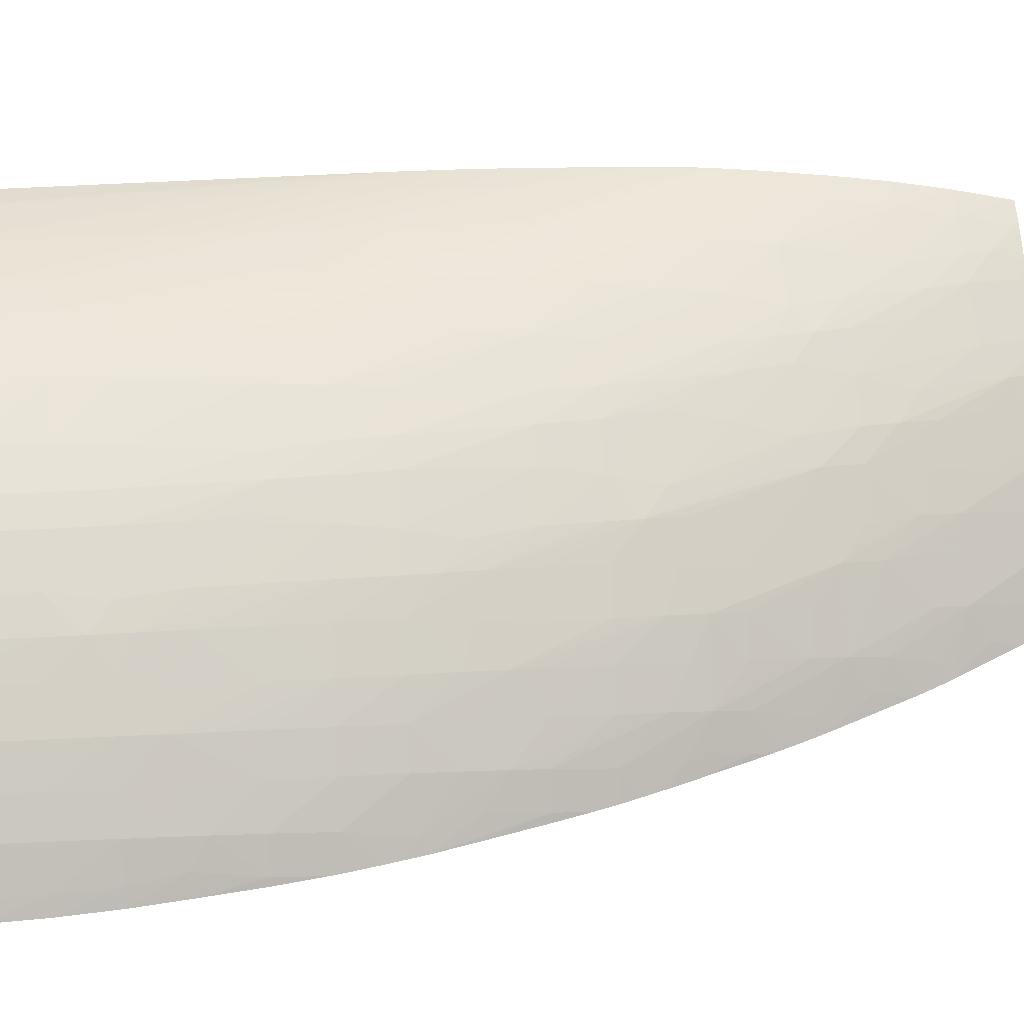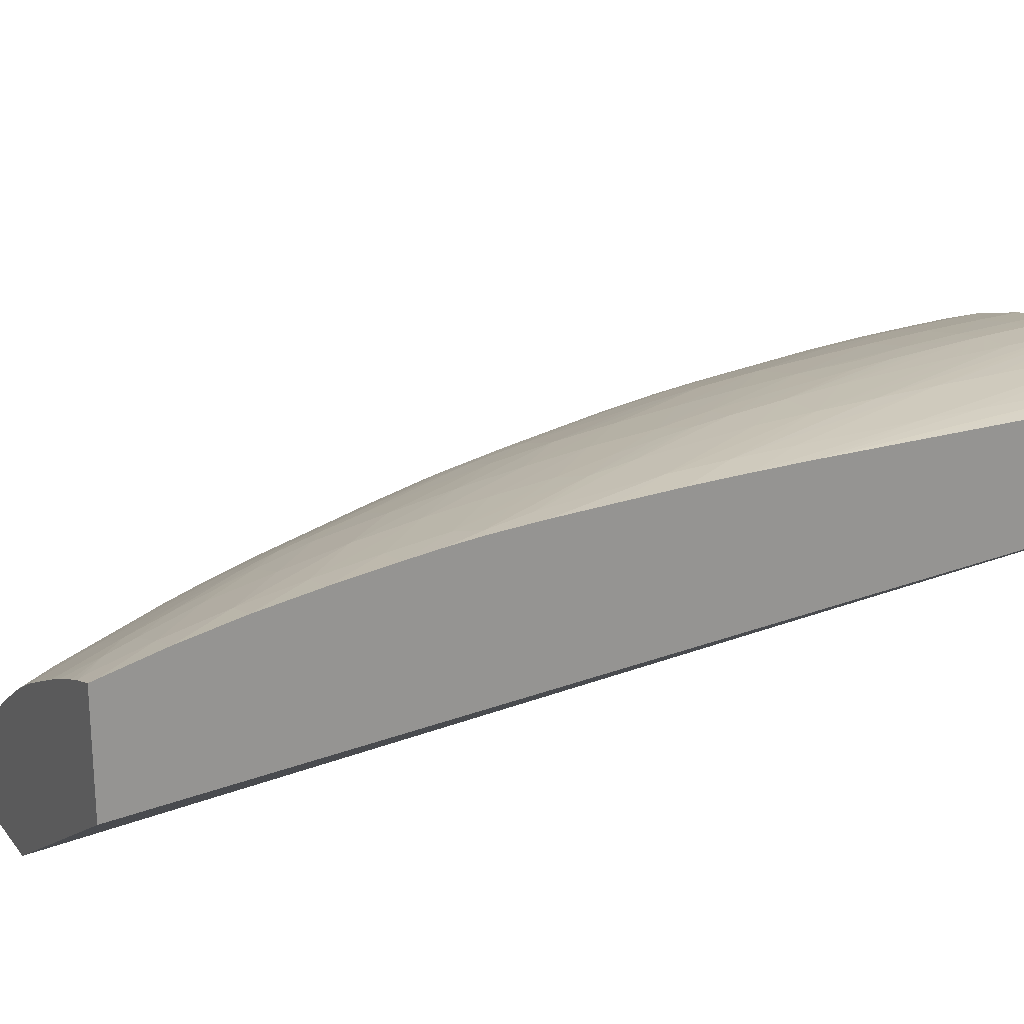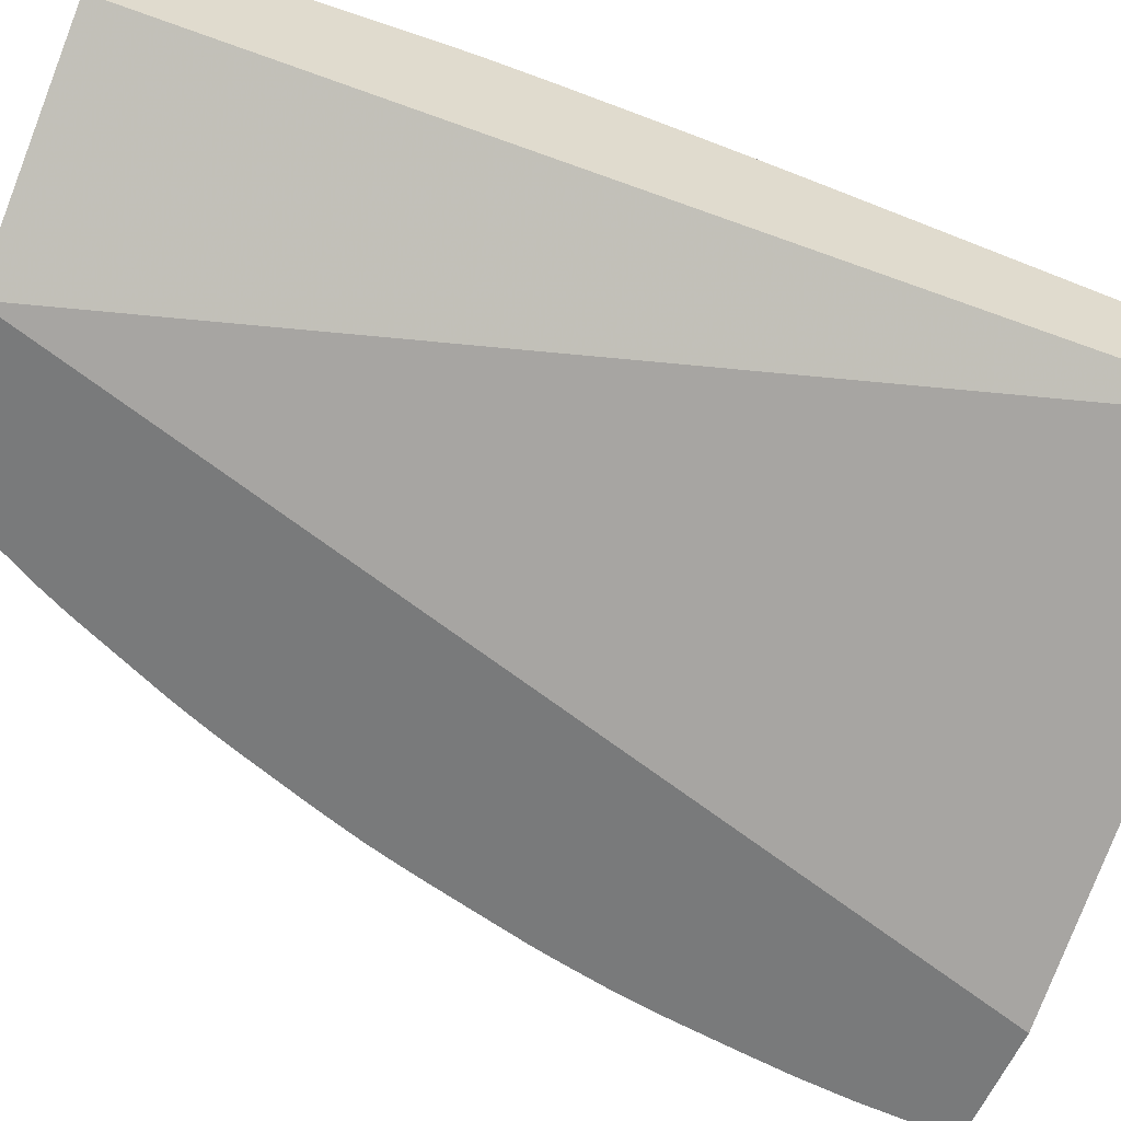
<metadata>
{"format":"obj","ext":"obj","renderer":"f3d","projection":"perspective","resolution":1024,"background":"white","views":[{"elev":40.9,"azim":-93.3,"up":"+Z"},{"elev":22.9,"azim":62.3,"up":"+Z"},{"elev":-58.0,"azim":67.6,"up":"+Z"}]}
</metadata>
<code>
v -0.5861 1.402 0.1086
v -0.5859 1.397 0.1086
v -0.5858 1.402 0.1091
v -0.5487 1.402 0.1086
v -0.5837 1.402 0.1119
v -0.5856 1.39 0.1086
v -0.3978 1.402 0.1623
v -0.4547 1.111 0.1086
v -0.5765 1.402 0.1214
v -0.5822 1.39 0.1131
v -0.5845 1.372 0.1086
v -0.5813 1.372 0.1131
v -0.3978 1.111 0.1452
v -0.3978 1.402 0.1922
v -0.4976 1.111 0.1086
v -0.5743 1.402 0.1243
v -0.5735 1.372 0.1234
v -0.5828 1.355 0.1086
v -0.5796 1.355 0.1131
v -0.5727 1.355 0.1225
v -0.3978 1.111 0.1778
v -0.3984 1.402 0.1923
v -0.3978 1.303 0.1936
v -0.4944 1.111 0.1129
v -0.5008 1.115 0.1086
v -0.5664 1.402 0.133
v -0.5656 1.372 0.1321
v -0.5805 1.339 0.1086
v -0.5768 1.339 0.1142
v -0.5722 1.346 0.1218
v -0.5647 1.355 0.1312
v -0.3978 1.111 0.1778
v -0.406 1.113 0.1756
v -0.4047 1.111 0.1754
v -0.4069 1.402 0.1932
v -0.3978 1.285 0.1939
v -0.494 1.111 0.1134
v -0.4992 1.126 0.1179
v -0.5031 1.119 0.1086
v -0.5577 1.402 0.1419
v -0.5569 1.372 0.1412
v -0.556 1.355 0.1404
v -0.5777 1.32 0.1086
v -0.5765 1.32 0.1106
v -0.5713 1.335 0.1208
v -0.5633 1.339 0.1302
v -0.5552 1.343 0.1396
v -0.3978 1.112 0.1782
v -0.4069 1.129 0.1793
v -0.4156 1.12 0.174
v -0.4086 1.111 0.1739
v -0.4243 1.402 0.194
v -0.4069 1.337 0.1939
v -0.3978 1.268 0.194
v -0.4069 1.32 0.194
v -0.4937 1.111 0.1137
v -0.4876 1.116 0.1242
v -0.5027 1.137 0.122
v -0.5065 1.13 0.1125
v -0.5049 1.122 0.1086
v -0.5474 1.402 0.1506
v -0.5467 1.372 0.1499
v -0.5376 1.362 0.1568
v -0.5445 1.356 0.1503
v -0.5751 1.305 0.1086
v -0.5685 1.303 0.1169
v -0.5701 1.32 0.1192
v -0.5615 1.32 0.1289
v -0.5542 1.332 0.1387
v -0.5444 1.32 0.1453
v -0.5475 1.338 0.1454
v -0.3978 1.129 0.1821
v -0.4185 1.129 0.1752
v -0.4069 1.146 0.1831
v -0.4248 1.146 0.177
v -0.4272 1.129 0.1715
v -0.4225 1.113 0.1685
v -0.4168 1.111 0.1704
v -0.4417 1.402 0.1935
v -0.4243 1.355 0.194
v -0.4069 1.303 0.194
v -0.4069 1.285 0.194
v -0.4069 1.268 0.1939
v -0.3978 1.25 0.1938
v -0.4777 1.111 0.1307
v -0.485 1.138 0.1391
v -0.4936 1.13 0.1268
v -0.494 1.144 0.1343
v -0.5051 1.146 0.1245
v -0.5174 1.16 0.1188
v -0.5146 1.145 0.113
v -0.5166 1.142 0.1086
v -0.5387 1.402 0.1576
v -0.538 1.372 0.1571
v -0.5367 1.35 0.1561
v -0.5268 1.337 0.1611
v -0.53 1.356 0.1611
v -0.5287 1.372 0.1631
v -0.5745 1.303 0.1086
v -0.5598 1.303 0.1273
v -0.5722 1.292 0.1086
v -0.5674 1.284 0.1124
v -0.5577 1.285 0.1251
v -0.5531 1.32 0.1376
v -0.5515 1.303 0.136
v -0.5428 1.303 0.144
v -0.5339 1.32 0.154
v -0.5355 1.337 0.1553
v -0.3978 1.146 0.1854
v -0.431 1.141 0.1732
v -0.4069 1.164 0.186
v -0.4243 1.181 0.1841
v -0.4243 1.164 0.1809
v -0.4378 1.164 0.176
v -0.4345 1.152 0.1746
v -0.4434 1.127 0.1628
v -0.4387 1.111 0.1598
v -0.4409 1.146 0.1701
v -0.4228 1.111 0.1676
v -0.4543 1.402 0.1922
v -0.4417 1.39 0.1934
v -0.4243 1.337 0.194
v -0.4243 1.32 0.1939
v -0.4243 1.303 0.1936
v -0.4069 1.25 0.1935
v -0.3978 1.233 0.1933
v -0.4771 1.111 0.1313
v -0.4769 1.145 0.1484
v -0.4883 1.149 0.1417
v -0.4999 1.16 0.1368
v -0.4766 1.111 0.1317
v -0.4699 1.116 0.1409
v -0.4736 1.129 0.1436
v -0.5101 1.166 0.1295
v -0.5203 1.171 0.1222
v -0.5244 1.165 0.113
v -0.5215 1.152 0.1086
v -0.5202 1.149 0.1086
v -0.5287 1.402 0.1641
v -0.5287 1.39 0.1637
v -0.5252 1.32 0.1601
v -0.5113 1.303 0.1666
v -0.5122 1.337 0.1698
v -0.5137 1.355 0.1708
v -0.5148 1.372 0.1714
v -0.5154 1.39 0.1716
v -0.5495 1.285 0.1338
v -0.5709 1.287 0.1086
v -0.5695 1.281 0.1086
v -0.5612 1.267 0.1146
v -0.5544 1.26 0.1214
v -0.556 1.272 0.1232
v -0.5408 1.285 0.1423
v -0.5322 1.303 0.1527
v -0.5235 1.303 0.1591
v -0.3978 1.163 0.188
v -0.4496 1.174 0.1736
v -0.4465 1.164 0.1723
v -0.4069 1.181 0.1884
v -0.4243 1.198 0.1866
v -0.4417 1.216 0.184
v -0.4417 1.198 0.1814
v -0.4429 1.18 0.1776
v -0.4504 1.12 0.1566
v -0.4591 1.164 0.166
v -0.4594 1.147 0.1605
v -0.4538 1.132 0.1586
v -0.4385 1.111 0.1597
v -0.463 1.402 0.1904
v -0.4541 1.39 0.1921
v -0.4417 1.372 0.1932
v -0.4417 1.355 0.1929
v -0.4398 1.32 0.1924
v -0.4377 1.303 0.1922
v -0.4243 1.285 0.193
v -0.4204 1.25 0.1921
v -0.4041 1.216 0.1923
v -0.3978 1.216 0.1928
v -0.4654 1.141 0.1551
v -0.4804 1.164 0.1533
v -0.494 1.165 0.1437
v -0.5029 1.172 0.1395
v -0.4602 1.111 0.1455
v -0.46 1.111 0.1456
v -0.4594 1.127 0.1532
v -0.5224 1.181 0.1244
v -0.5369 1.208 0.1213
v -0.5349 1.198 0.1187
v -0.5318 1.18 0.1127
v -0.5338 1.178 0.1086
v -0.5226 1.154 0.1086
v -0.5157 1.402 0.1718
v -0.5001 1.303 0.1728
v -0.5016 1.316 0.1736
v -0.5096 1.321 0.1696
v -0.5113 1.285 0.164
v -0.4977 1.285 0.1716
v -0.505 1.355 0.1752
v -0.5027 1.328 0.1741
v -0.5061 1.372 0.1757
v -0.5067 1.39 0.176
v -0.5466 1.266 0.1311
v -0.5371 1.26 0.139
v -0.5388 1.272 0.1405
v -0.5657 1.267 0.1086
v -0.5595 1.25 0.1108
v -0.5529 1.25 0.1195
v -0.5414 1.233 0.126
v -0.5442 1.25 0.1288
v -0.5301 1.285 0.151
v -0.5214 1.285 0.1576
v -0.3978 1.181 0.1901
v -0.4524 1.185 0.1749
v -0.4641 1.198 0.1723
v -0.4586 1.18 0.1708
v -0.4068 1.197 0.1903
v -0.4243 1.216 0.1885
v -0.4417 1.233 0.1862
v -0.4591 1.25 0.1832
v -0.4591 1.233 0.1807
v -0.4554 1.198 0.1762
v -0.4474 1.111 0.1547
v -0.4688 1.153 0.1572
v -0.4476 1.111 0.1543
v -0.4717 1.164 0.159
v -0.4772 1.181 0.1609
v -0.4472 1.111 0.1546
v -0.4765 1.402 0.187
v -0.4628 1.39 0.1903
v -0.462 1.372 0.1902
v -0.4533 1.372 0.192
v -0.452 1.355 0.1917
v -0.451 1.343 0.1915
v -0.4498 1.331 0.1913
v -0.4353 1.285 0.1918
v -0.4177 1.237 0.1918
v -0.4336 1.274 0.1915
v -0.4009 1.202 0.1919
v -0.3978 1.206 0.1924
v -0.4835 1.176 0.1555
v -0.4927 1.181 0.1505
v -0.5088 1.198 0.1441
v -0.5196 1.208 0.1389
v -0.5175 1.198 0.137
v -0.5136 1.181 0.1331
v -0.5262 1.198 0.1282
v -0.5294 1.214 0.1313
v -0.539 1.22 0.1237
v -0.5501 1.233 0.1158
v -0.546 1.216 0.113
v -0.5416 1.198 0.11
v -0.5383 1.188 0.1086
v -0.5366 1.184 0.1086
v -0.507 1.402 0.1761
v -0.4915 1.303 0.1769
v -0.4891 1.285 0.1758
v -0.495 1.321 0.1769
v -0.512 1.269 0.1605
v -0.4939 1.25 0.1678
v -0.4931 1.266 0.1709
v -0.4837 1.25 0.1733
v -0.4851 1.259 0.174
v -0.4869 1.271 0.1748
v -0.4939 1.355 0.1798
v -0.4939 1.337 0.1786
v -0.4939 1.372 0.1808
v -0.4939 1.39 0.1813
v -0.5356 1.25 0.1375
v -0.5218 1.219 0.1409
v -0.5241 1.233 0.1428
v -0.5269 1.25 0.1451
v -0.5286 1.268 0.148
v -0.5608 1.25 0.1086
v -0.5578 1.24 0.1086
v -0.5562 1.235 0.1086
v -0.5555 1.233 0.1086
v -0.5328 1.233 0.1347
v -0.5183 1.264 0.1554
v -0.5201 1.276 0.1567
v -0.3978 1.191 0.1912
v -0.4666 1.21 0.1735
v -0.4805 1.233 0.1718
v -0.4756 1.215 0.1703
v -0.4765 1.198 0.1657
v -0.4128 1.216 0.1908
v -0.4238 1.232 0.1902
v -0.4417 1.25 0.188
v -0.4591 1.268 0.185
v -0.475 1.25 0.1772
v -0.4765 1.303 0.1827
v -0.4765 1.285 0.1808
v -0.4718 1.233 0.1758
v -0.4601 1.215 0.1773
v -0.4692 1.221 0.1746
v -0.4943 1.217 0.1603
v -0.4885 1.198 0.1587
v -0.4861 1.187 0.1572
v -0.4939 1.402 0.1815
v -0.4765 1.39 0.1869
v -0.4765 1.372 0.1866
v -0.4607 1.355 0.19
v -0.4577 1.337 0.1899
v -0.4591 1.32 0.1889
v -0.4485 1.32 0.191
v -0.4464 1.303 0.1906
v -0.444 1.285 0.1901
v -0.4315 1.263 0.1911
v -0.4291 1.25 0.1907
v -0.4403 1.268 0.1898
v -0.3978 1.201 0.1921
v -0.5029 1.223 0.1569
v -0.5003 1.212 0.1551
v -0.5113 1.216 0.148
v -0.5533 1.227 0.1086
v -0.5487 1.214 0.1086
v -0.5509 1.22 0.1086
v -0.5425 1.198 0.1086
v -0.5405 1.193 0.1086
v -0.4765 1.32 0.1841
v -0.5074 1.25 0.1598
v -0.4939 1.233 0.1644
v -0.4765 1.337 0.1851
v -0.4765 1.355 0.1859
v -0.5132 1.233 0.1515
v -0.5161 1.25 0.1538
v -0.5045 1.233 0.1579
v -0.4591 1.285 0.1864
v -0.4591 1.303 0.1877
f 1 2 3
f 1 3 5
f 1 5 9
f 1 9 16
f 1 16 26
f 1 26 40
f 1 40 61
f 1 61 93
f 1 93 139
f 1 139 192
f 1 192 254
f 1 254 298
f 1 298 228
f 1 228 169
f 1 169 120
f 1 120 79
f 1 79 52
f 1 52 35
f 1 35 22
f 1 22 14
f 1 14 7
f 1 7 4
f 1 4 8
f 1 8 15
f 1 15 25
f 1 25 39
f 1 39 60
f 1 60 92
f 1 92 138
f 1 138 137
f 1 137 191
f 1 191 190
f 1 190 253
f 1 253 252
f 1 252 318
f 1 318 317
f 1 317 315
f 1 315 316
f 1 316 314
f 1 314 276
f 1 276 275
f 1 275 274
f 1 274 273
f 1 273 205
f 1 205 149
f 1 149 148
f 1 148 101
f 1 101 99
f 1 99 65
f 1 65 43
f 1 43 28
f 1 28 18
f 1 18 11
f 1 11 6
f 1 6 2
f 2 5 3
f 2 6 5
f 4 7 8
f 5 6 10
f 5 10 9
f 6 11 12
f 6 12 10
f 7 13 8
f 7 14 23
f 7 23 36
f 7 36 54
f 7 54 84
f 7 84 126
f 7 126 178
f 7 178 239
f 7 239 310
f 7 310 280
f 7 280 212
f 7 212 156
f 7 156 109
f 7 109 72
f 7 72 48
f 7 48 32
f 7 32 21
f 7 21 13
f 8 13 21
f 8 21 34
f 8 34 51
f 8 51 78
f 8 78 119
f 8 119 168
f 8 168 227
f 8 227 224
f 8 224 184
f 8 184 183
f 8 183 131
f 8 131 127
f 8 127 85
f 8 85 56
f 8 56 37
f 8 37 24
f 8 24 15
f 9 10 17
f 9 17 16
f 10 12 17
f 11 18 19
f 11 19 12
f 12 19 20
f 12 20 17
f 14 22 23
f 15 24 25
f 16 17 27
f 16 27 26
f 17 20 27
f 18 28 29
f 18 29 19
f 19 29 30
f 19 30 20
f 20 31 27
f 20 30 31
f 21 32 33
f 21 33 34
f 22 35 23
f 23 35 36
f 24 37 25
f 25 38 39
f 25 37 38
f 26 27 41
f 26 41 40
f 27 31 42
f 27 42 41
f 28 43 44
f 28 44 29
f 29 45 30
f 29 44 45
f 30 45 46
f 30 46 47
f 30 47 31
f 31 47 42
f 32 48 33
f 33 48 49
f 33 49 50
f 33 50 34
f 34 50 51
f 35 52 53
f 35 53 36
f 36 53 55
f 36 55 54
f 37 56 38
f 38 56 57
f 38 57 58
f 38 58 59
f 38 59 39
f 39 59 60
f 40 41 62
f 40 62 61
f 41 42 63
f 41 63 62
f 42 64 63
f 42 47 64
f 43 65 44
f 44 65 66
f 44 66 67
f 44 67 45
f 45 67 68
f 45 68 46
f 46 68 47
f 47 68 69
f 47 69 70
f 47 70 71
f 47 71 64
f 48 72 49
f 49 73 50
f 49 72 74
f 49 74 75
f 49 75 73
f 50 76 77
f 50 77 78
f 50 78 51
f 50 73 76
f 52 79 80
f 52 80 81
f 52 81 55
f 52 55 53
f 54 55 81
f 54 81 82
f 54 82 83
f 54 83 84
f 56 85 57
f 57 85 86
f 57 86 87
f 57 87 58
f 58 86 88
f 58 88 89
f 58 89 90
f 58 90 91
f 58 91 92
f 58 92 59
f 58 87 86
f 59 92 60
f 61 62 94
f 61 94 93
f 62 63 94
f 63 64 95
f 63 95 96
f 63 96 97
f 63 97 98
f 63 98 94
f 64 71 95
f 65 99 66
f 66 100 67
f 66 99 101
f 66 101 102
f 66 102 103
f 66 103 100
f 67 100 68
f 68 104 69
f 68 100 105
f 68 105 104
f 69 104 106
f 69 106 70
f 70 107 108
f 70 108 71
f 70 106 107
f 71 108 95
f 72 109 74
f 73 75 110
f 73 110 76
f 74 109 111
f 74 111 112
f 74 112 113
f 74 113 75
f 75 113 114
f 75 114 115
f 75 115 110
f 76 116 117
f 76 117 77
f 76 110 118
f 76 118 116
f 77 117 119
f 77 119 78
f 79 120 121
f 79 121 122
f 79 122 80
f 80 122 82
f 80 82 81
f 82 122 83
f 83 122 123
f 83 123 124
f 83 124 125
f 83 125 84
f 84 125 126
f 85 127 86
f 86 128 129
f 86 129 130
f 86 130 88
f 86 127 131
f 86 131 132
f 86 132 133
f 86 133 128
f 88 130 89
f 89 130 134
f 89 134 135
f 89 135 90
f 90 135 136
f 90 136 137
f 90 137 91
f 91 137 138
f 91 138 92
f 93 94 140
f 93 140 139
f 94 98 140
f 95 108 141
f 95 141 96
f 96 141 142
f 96 142 143
f 96 143 144
f 96 144 97
f 97 144 98
f 98 144 145
f 98 145 146
f 98 146 140
f 100 103 147
f 100 147 105
f 101 148 102
f 102 149 150
f 102 150 151
f 102 151 152
f 102 152 103
f 102 148 149
f 103 152 147
f 104 105 106
f 105 147 153
f 105 153 106
f 106 154 107
f 106 153 154
f 107 154 155
f 107 155 108
f 108 155 141
f 109 156 111
f 110 115 157
f 110 157 158
f 110 158 118
f 111 156 159
f 111 159 160
f 111 160 112
f 112 160 161
f 112 161 162
f 112 162 163
f 112 163 113
f 113 163 114
f 114 163 157
f 114 157 115
f 116 164 117
f 116 118 165
f 116 165 166
f 116 166 167
f 116 167 164
f 117 164 168
f 117 168 119
f 118 158 165
f 120 169 170
f 120 170 121
f 121 170 171
f 121 171 123
f 121 123 122
f 123 171 124
f 124 171 172
f 124 172 173
f 124 173 174
f 124 174 175
f 124 175 125
f 125 176 177
f 125 177 178
f 125 178 126
f 125 175 176
f 128 133 179
f 128 179 180
f 128 180 129
f 129 180 181
f 129 181 182
f 129 182 130
f 130 182 134
f 131 183 132
f 132 183 133
f 133 183 184
f 133 184 185
f 133 185 179
f 134 182 135
f 135 182 186
f 135 186 187
f 135 187 188
f 135 188 189
f 135 189 190
f 135 190 136
f 136 190 191
f 136 191 137
f 139 140 146
f 139 146 192
f 141 155 142
f 142 193 194
f 142 194 195
f 142 195 143
f 142 155 196
f 142 196 197
f 142 197 193
f 143 195 194
f 143 194 144
f 144 198 145
f 144 194 199
f 144 199 198
f 145 200 146
f 145 198 200
f 146 201 192
f 146 200 201
f 147 152 151
f 147 151 202
f 147 202 203
f 147 203 204
f 147 204 153
f 149 205 206
f 149 206 150
f 150 206 151
f 151 206 207
f 151 207 208
f 151 208 209
f 151 209 203
f 151 203 202
f 153 210 154
f 153 204 210
f 154 210 211
f 154 211 155
f 155 211 196
f 156 212 159
f 157 165 158
f 157 163 213
f 157 213 214
f 157 214 215
f 157 215 165
f 159 212 216
f 159 216 160
f 160 217 218
f 160 218 161
f 160 216 217
f 161 218 219
f 161 219 220
f 161 220 162
f 162 221 163
f 162 220 221
f 163 221 213
f 164 222 168
f 164 167 223
f 164 223 179
f 164 179 185
f 164 185 184
f 164 184 224
f 164 224 222
f 165 225 166
f 165 215 226
f 165 226 225
f 166 225 223
f 166 223 167
f 168 222 227
f 169 228 229
f 169 229 170
f 170 229 230
f 170 230 231
f 170 231 171
f 171 231 172
f 172 231 173
f 173 231 232
f 173 232 174
f 174 232 233
f 174 233 234
f 174 234 235
f 174 235 175
f 175 235 176
f 176 236 177
f 176 235 237
f 176 237 236
f 177 238 178
f 177 236 238
f 178 238 239
f 179 223 180
f 180 223 240
f 180 240 181
f 181 240 182
f 182 240 241
f 182 241 242
f 182 242 243
f 182 243 244
f 182 244 245
f 182 245 186
f 186 245 244
f 186 244 246
f 186 246 187
f 187 243 247
f 187 247 248
f 187 248 249
f 187 249 250
f 187 250 251
f 187 251 188
f 187 246 243
f 188 251 252
f 188 252 253
f 188 253 189
f 189 253 190
f 192 201 254
f 193 255 194
f 193 197 256
f 193 256 255
f 194 257 199
f 194 255 257
f 196 211 258
f 196 258 259
f 196 259 197
f 197 259 260
f 197 260 261
f 197 261 262
f 197 262 263
f 197 263 256
f 198 264 200
f 198 199 257
f 198 257 265
f 198 265 264
f 200 264 266
f 200 266 201
f 201 267 254
f 201 266 267
f 203 209 268
f 203 268 269
f 203 269 270
f 203 270 271
f 203 271 204
f 204 272 210
f 204 271 272
f 205 273 206
f 206 273 274
f 206 274 275
f 206 275 207
f 207 275 276
f 207 276 249
f 207 249 248
f 207 248 208
f 208 248 277
f 208 277 209
f 209 277 268
f 210 272 278
f 210 278 279
f 210 279 211
f 211 279 258
f 212 280 216
f 213 221 281
f 213 281 214
f 214 281 282
f 214 282 283
f 214 283 284
f 214 284 215
f 215 284 226
f 216 280 238
f 216 238 285
f 216 285 286
f 216 286 217
f 217 286 287
f 217 287 218
f 218 287 288
f 218 288 219
f 219 289 220
f 219 288 290
f 219 290 291
f 219 291 289
f 220 289 292
f 220 292 293
f 220 293 221
f 221 293 292
f 221 292 294
f 221 294 281
f 222 224 227
f 223 225 240
f 225 226 240
f 226 284 295
f 226 295 296
f 226 296 297
f 226 297 240
f 228 298 299
f 228 299 229
f 229 299 230
f 230 300 301
f 230 301 231
f 230 299 300
f 231 301 232
f 232 301 233
f 233 302 234
f 233 301 302
f 234 302 303
f 234 303 304
f 234 304 235
f 235 304 305
f 235 305 306
f 235 306 237
f 236 237 307
f 236 307 308
f 236 308 286
f 236 286 285
f 236 285 238
f 237 306 309
f 237 309 307
f 238 310 239
f 238 280 310
f 240 297 311
f 240 311 312
f 240 312 242
f 240 242 241
f 242 312 313
f 242 313 243
f 243 313 269
f 243 269 247
f 243 246 244
f 247 269 277
f 247 277 248
f 249 276 314
f 249 314 250
f 250 315 251
f 250 314 316
f 250 316 315
f 251 317 318
f 251 318 252
f 251 315 317
f 254 267 298
f 255 290 319
f 255 319 257
f 255 256 291
f 255 291 290
f 256 263 289
f 256 289 291
f 257 319 265
f 258 279 320
f 258 320 259
f 259 320 321
f 259 321 282
f 259 282 261
f 259 261 260
f 261 289 262
f 261 282 292
f 261 292 289
f 262 289 263
f 264 265 319
f 264 319 322
f 264 322 266
f 266 322 323
f 266 323 300
f 266 300 267
f 267 300 299
f 267 299 298
f 268 277 269
f 269 311 324
f 269 324 270
f 269 313 311
f 270 324 325
f 270 325 271
f 271 325 278
f 271 278 272
f 278 325 311
f 278 311 326
f 278 326 320
f 278 320 279
f 281 294 282
f 282 294 292
f 282 321 283
f 283 321 295
f 283 295 284
f 286 308 287
f 287 308 309
f 287 309 288
f 288 309 327
f 288 327 290
f 290 327 319
f 295 321 311
f 295 311 296
f 296 311 297
f 300 323 301
f 301 323 303
f 301 303 302
f 303 319 328
f 303 328 306
f 303 306 305
f 303 305 304
f 303 323 322
f 303 322 319
f 306 328 309
f 307 309 308
f 309 328 327
f 311 313 312
f 311 321 326
f 311 325 324
f 319 327 328
f 320 326 321

</code>
